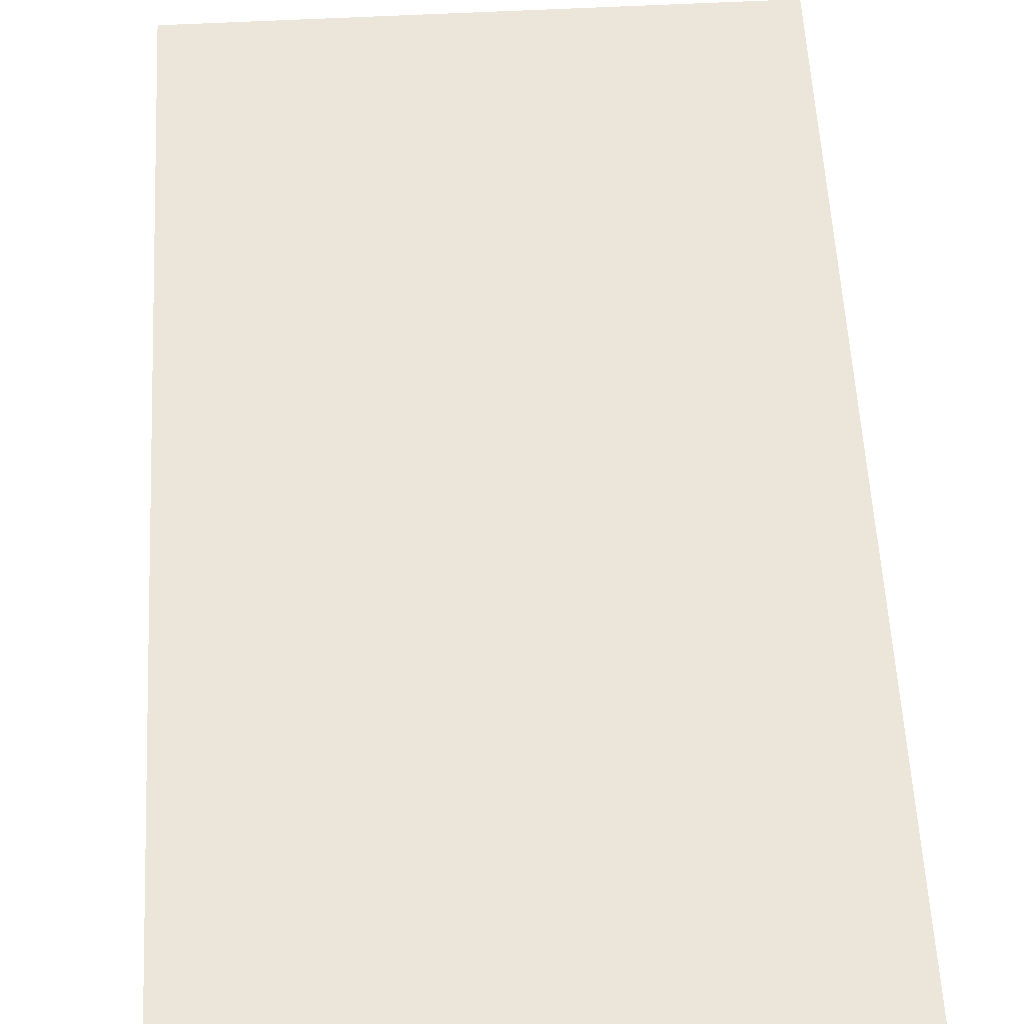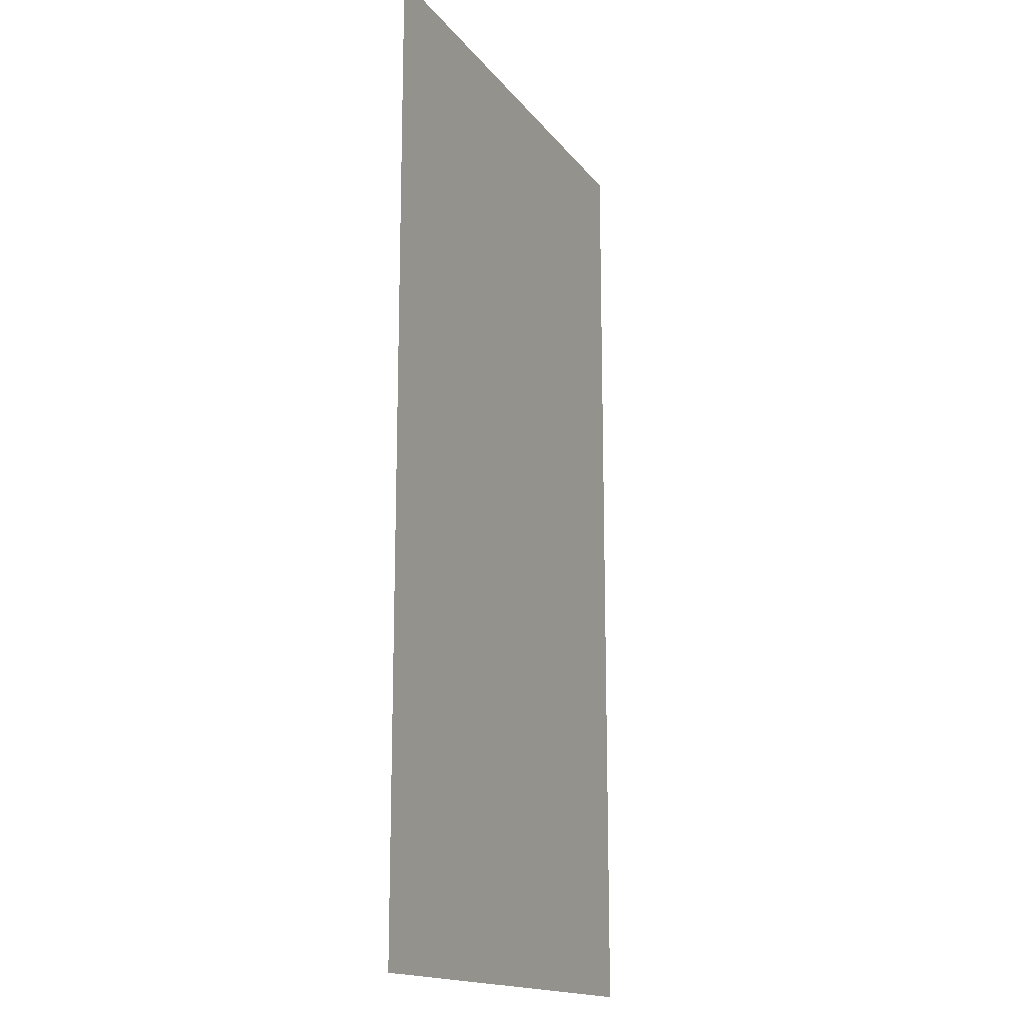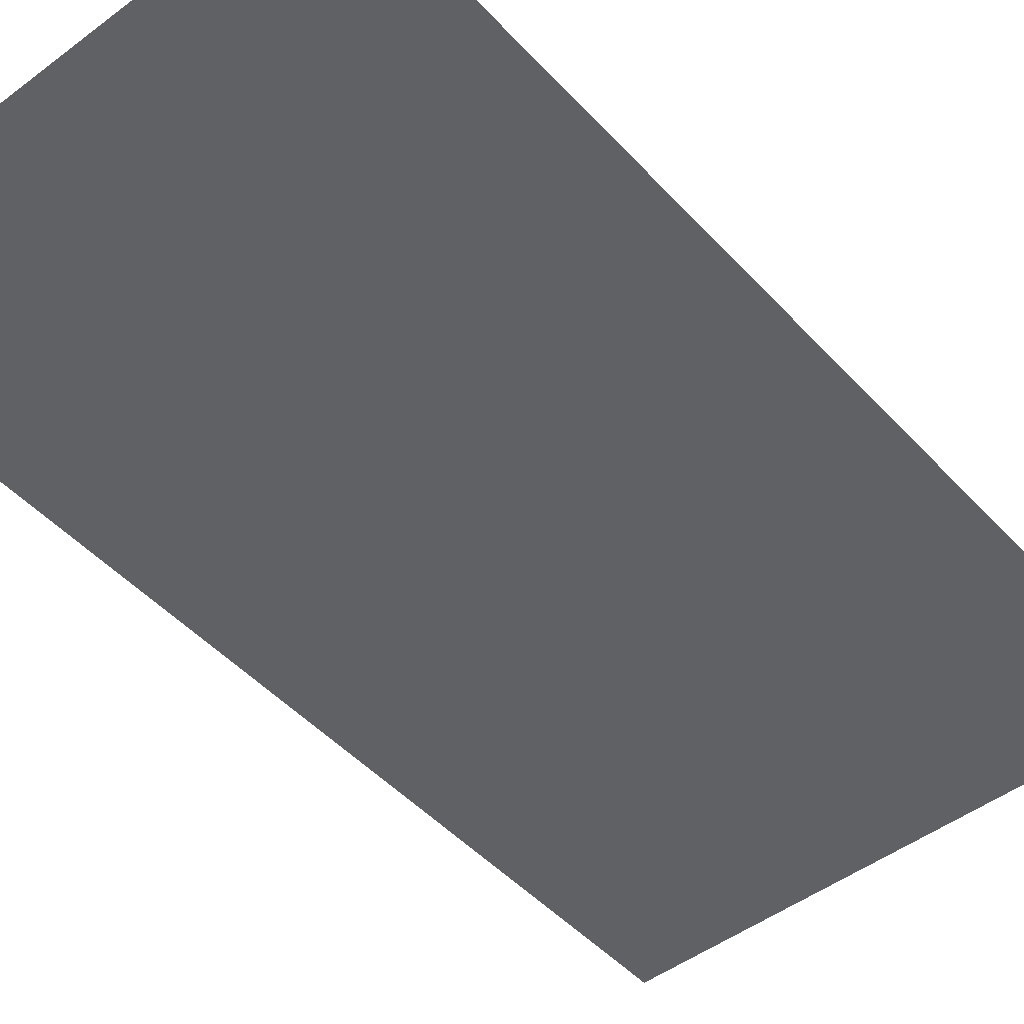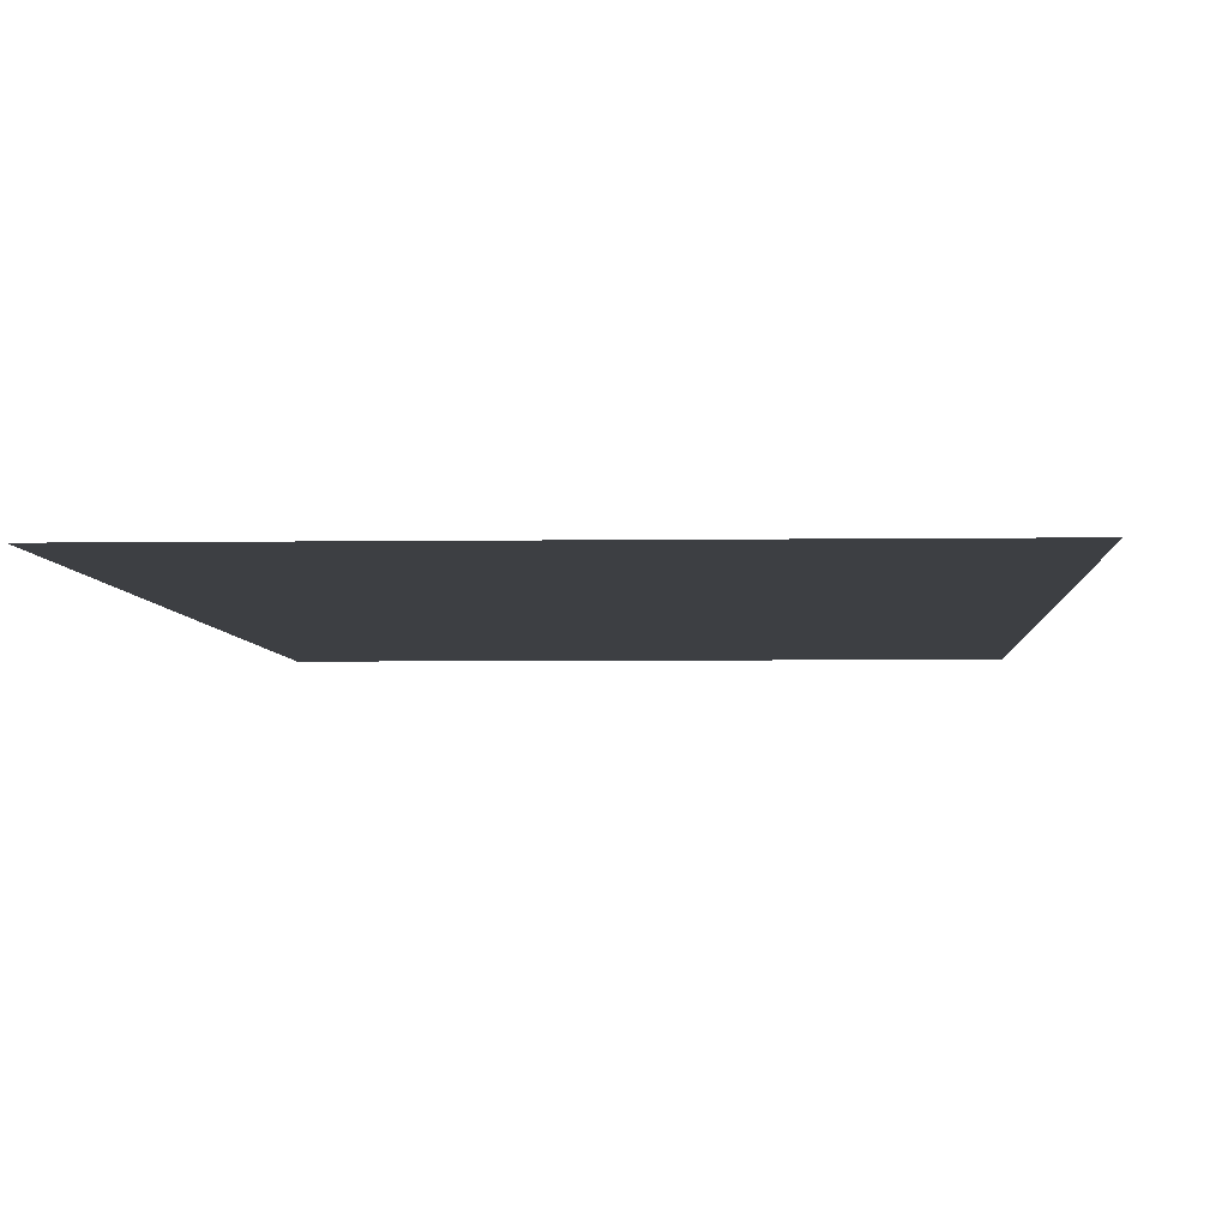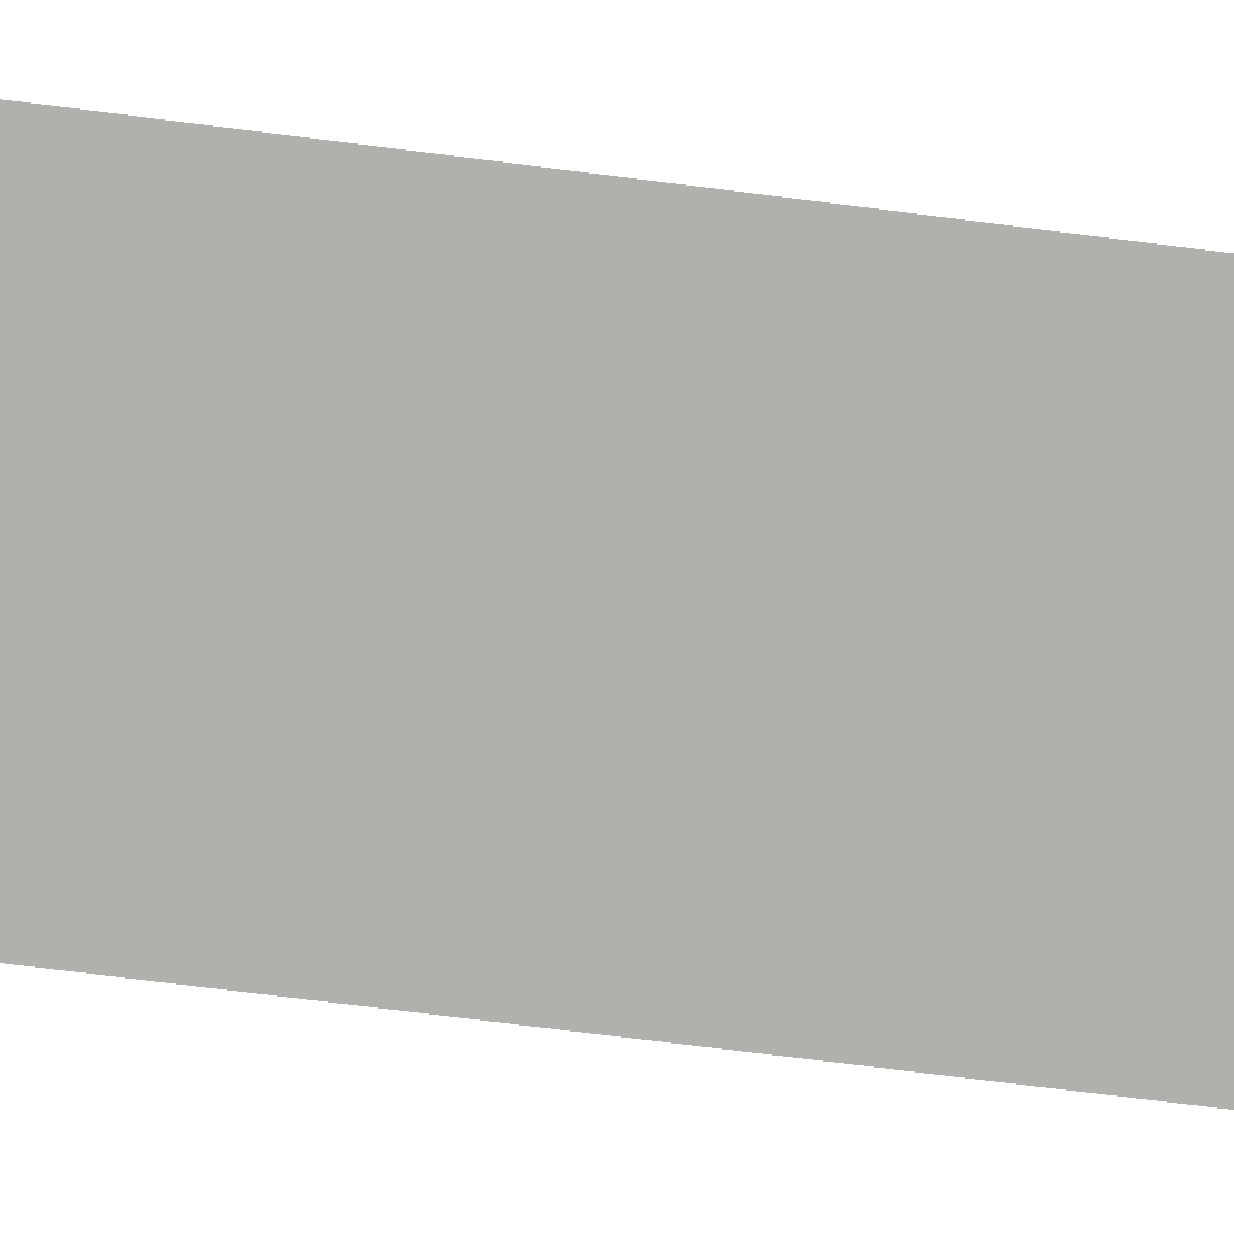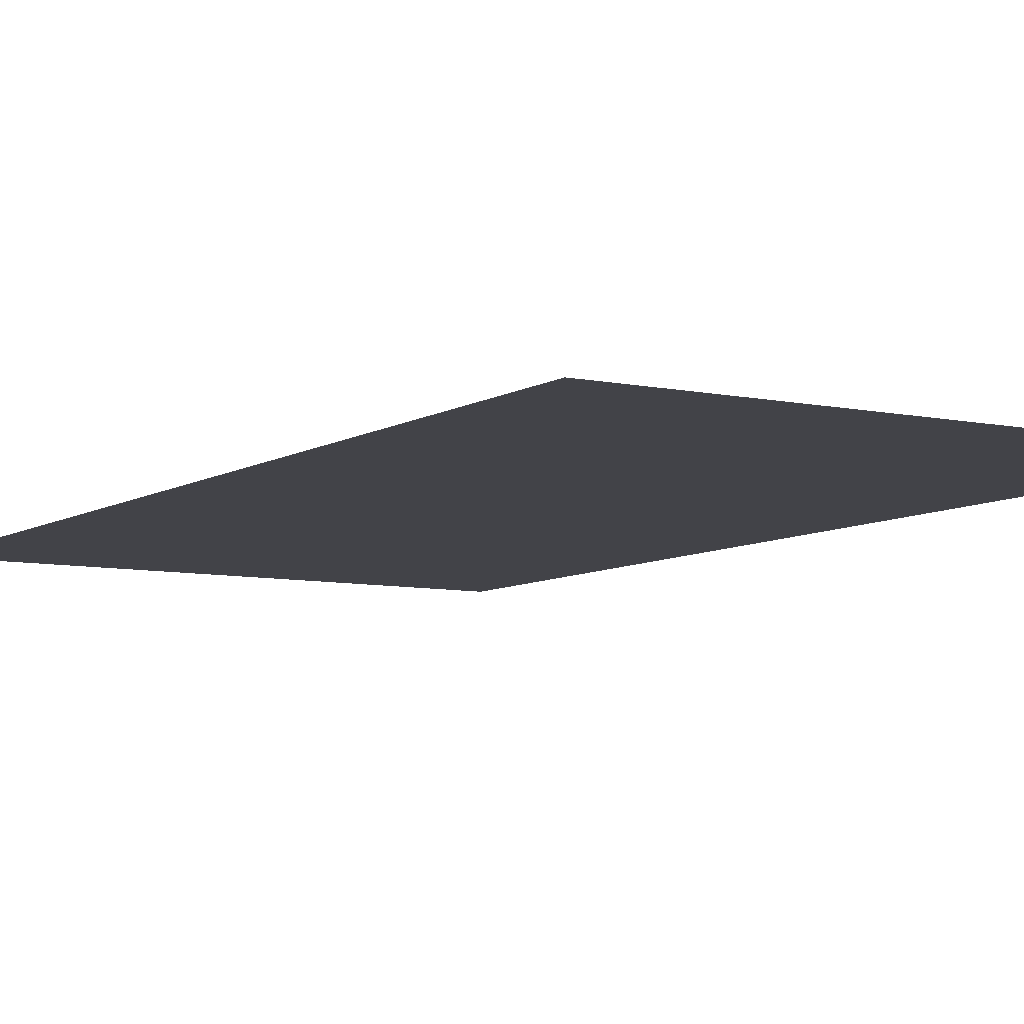
<metadata>
{"format":"obj","ext":"obj","renderer":"f3d","projection":"perspective","resolution":1024,"background":"white","views":[{"elev":57.4,"azim":176.9,"up":"+Y"},{"elev":-15.9,"azim":114.2,"up":"+Z"},{"elev":-47.9,"azim":-139.8,"up":"+Y"},{"elev":-4.1,"azim":-177.0,"up":"+Y"},{"elev":-78.6,"azim":82.9,"up":"+Y"},{"elev":-7.6,"azim":148.6,"up":"+Y"}]}
</metadata>
<code>
g floodedCrypt_water
v 6.392 -0.03364 18.98
v -6.436 -0.03364 18.98
v -6.436 -0.03364 -4.711
v 6.392 -0.03364 -4.711
g floodedCrypt_water_0
f 3 2 1
f 4 3 1

</code>
